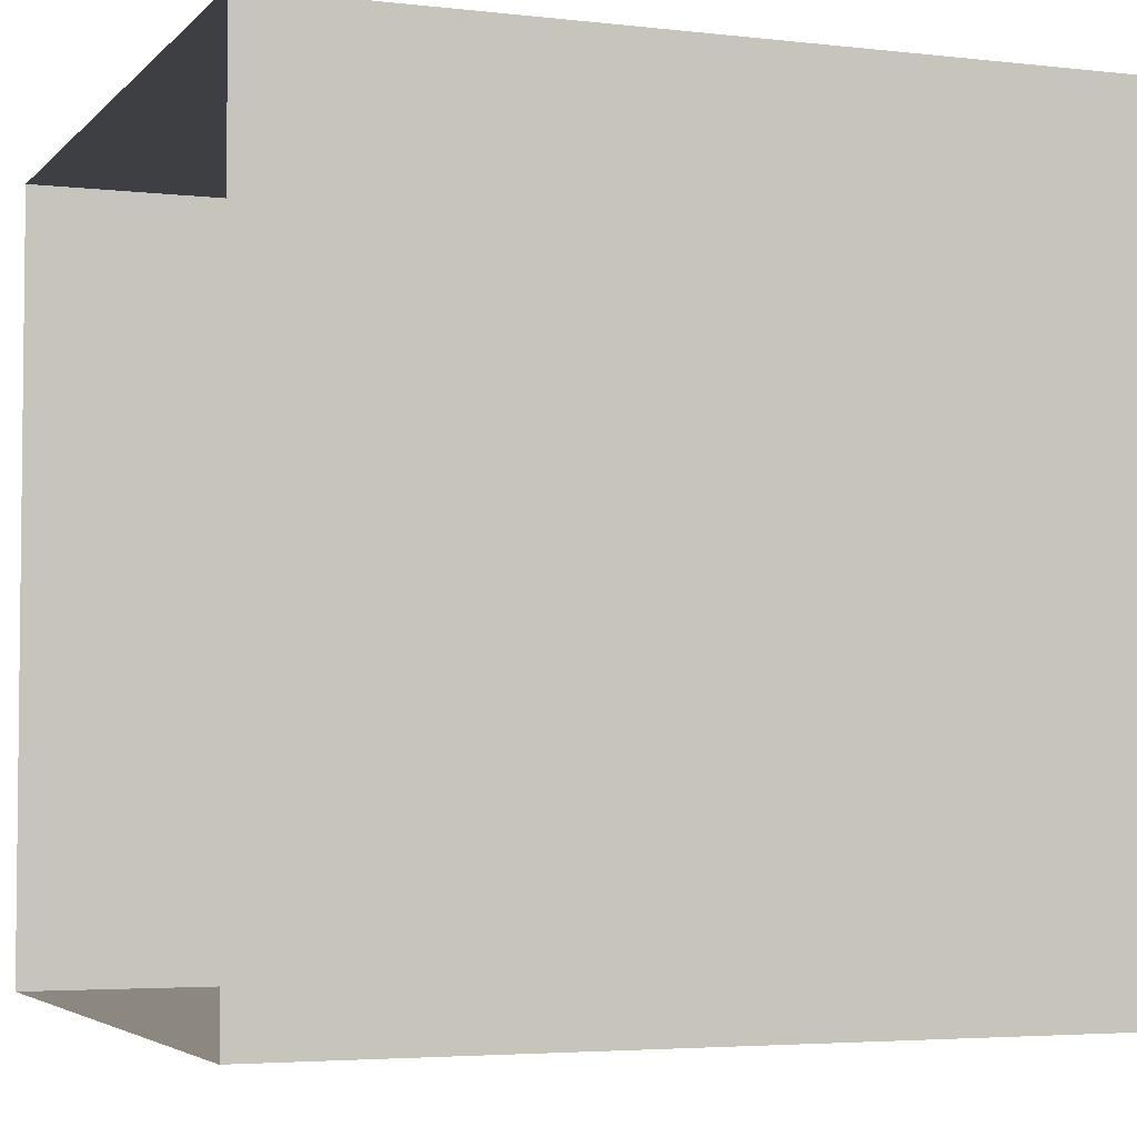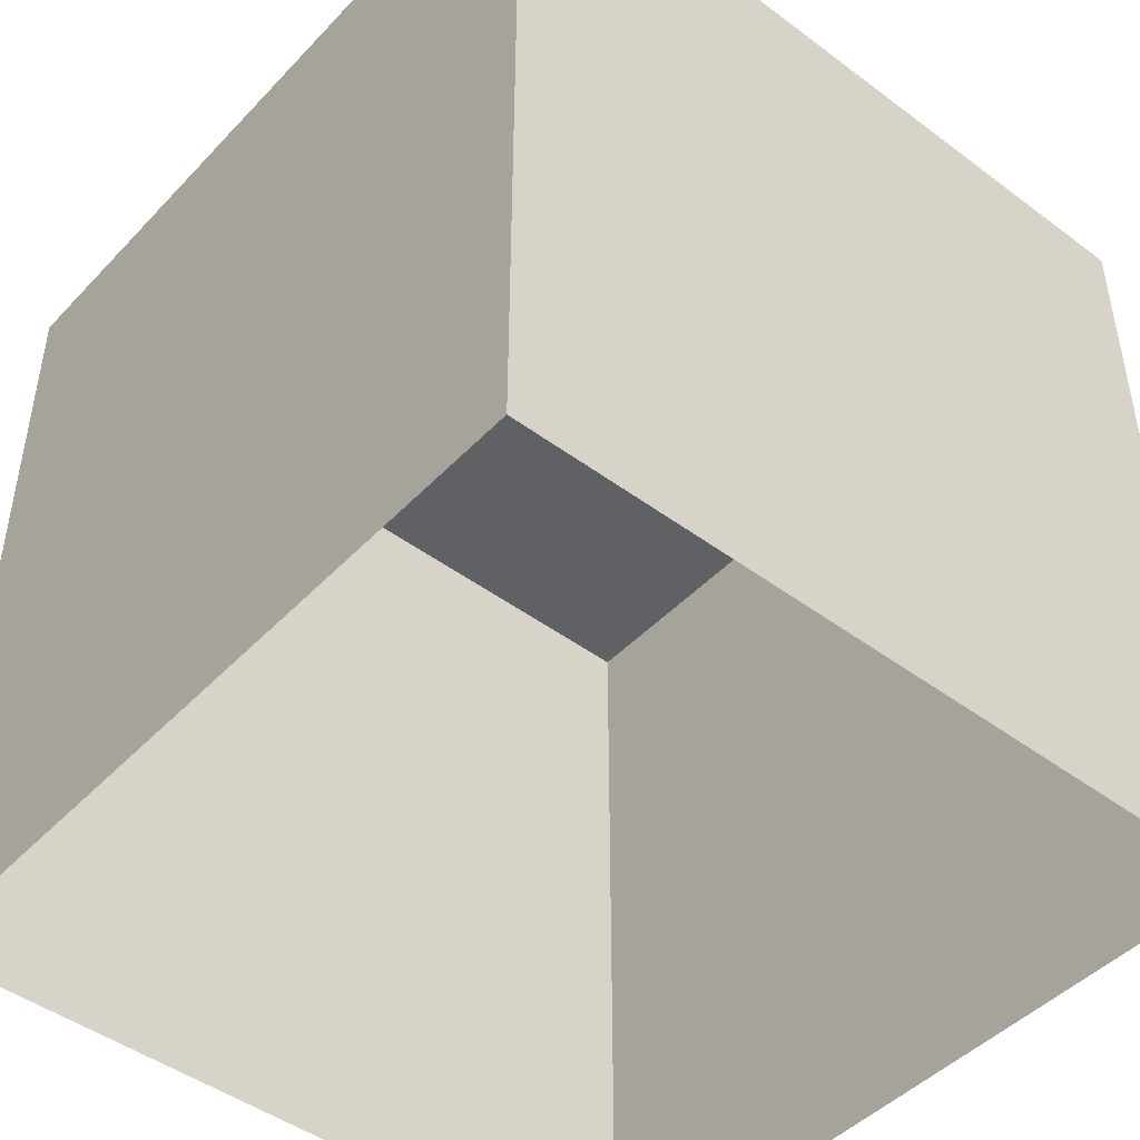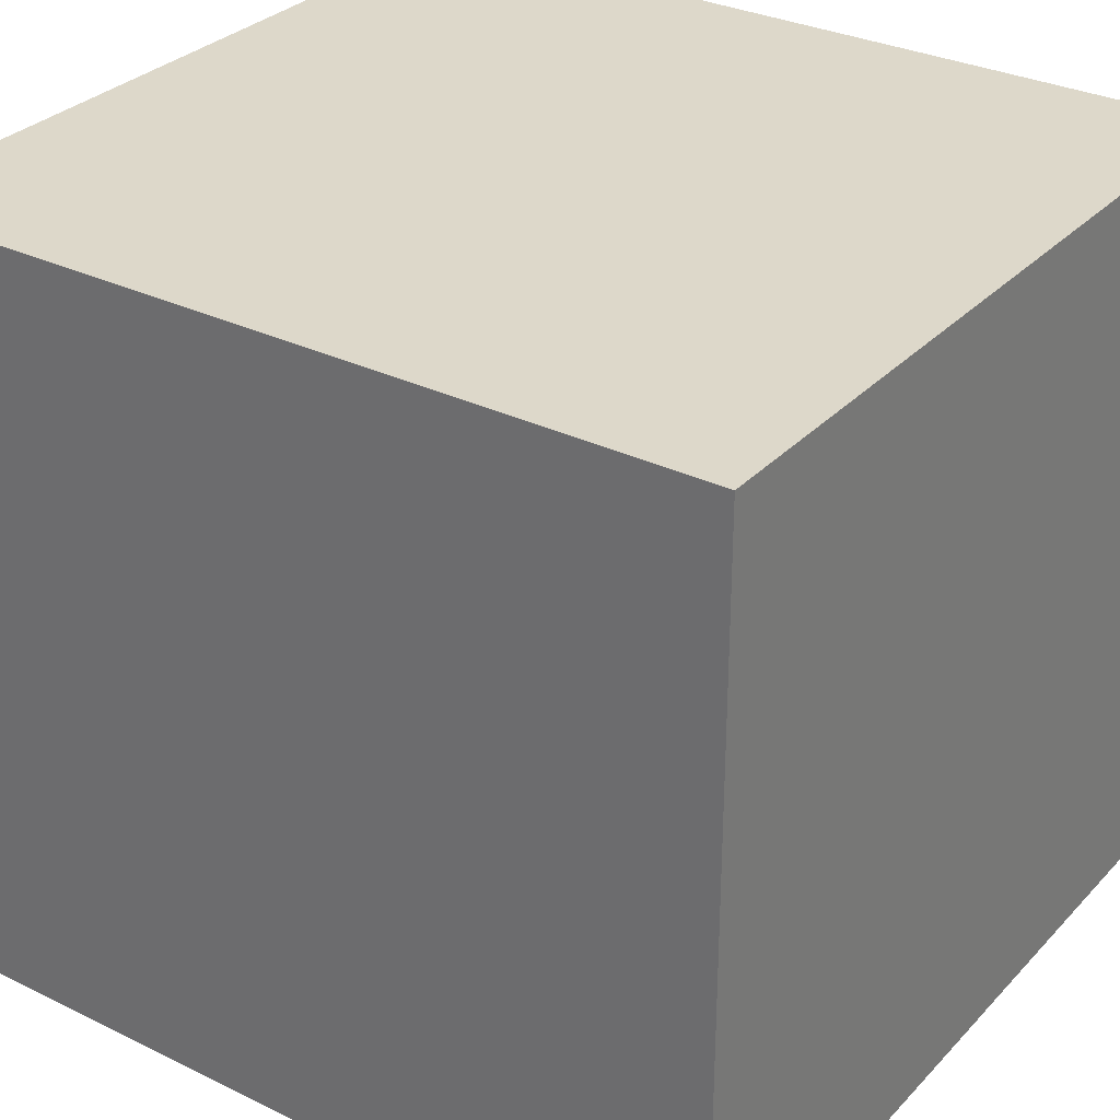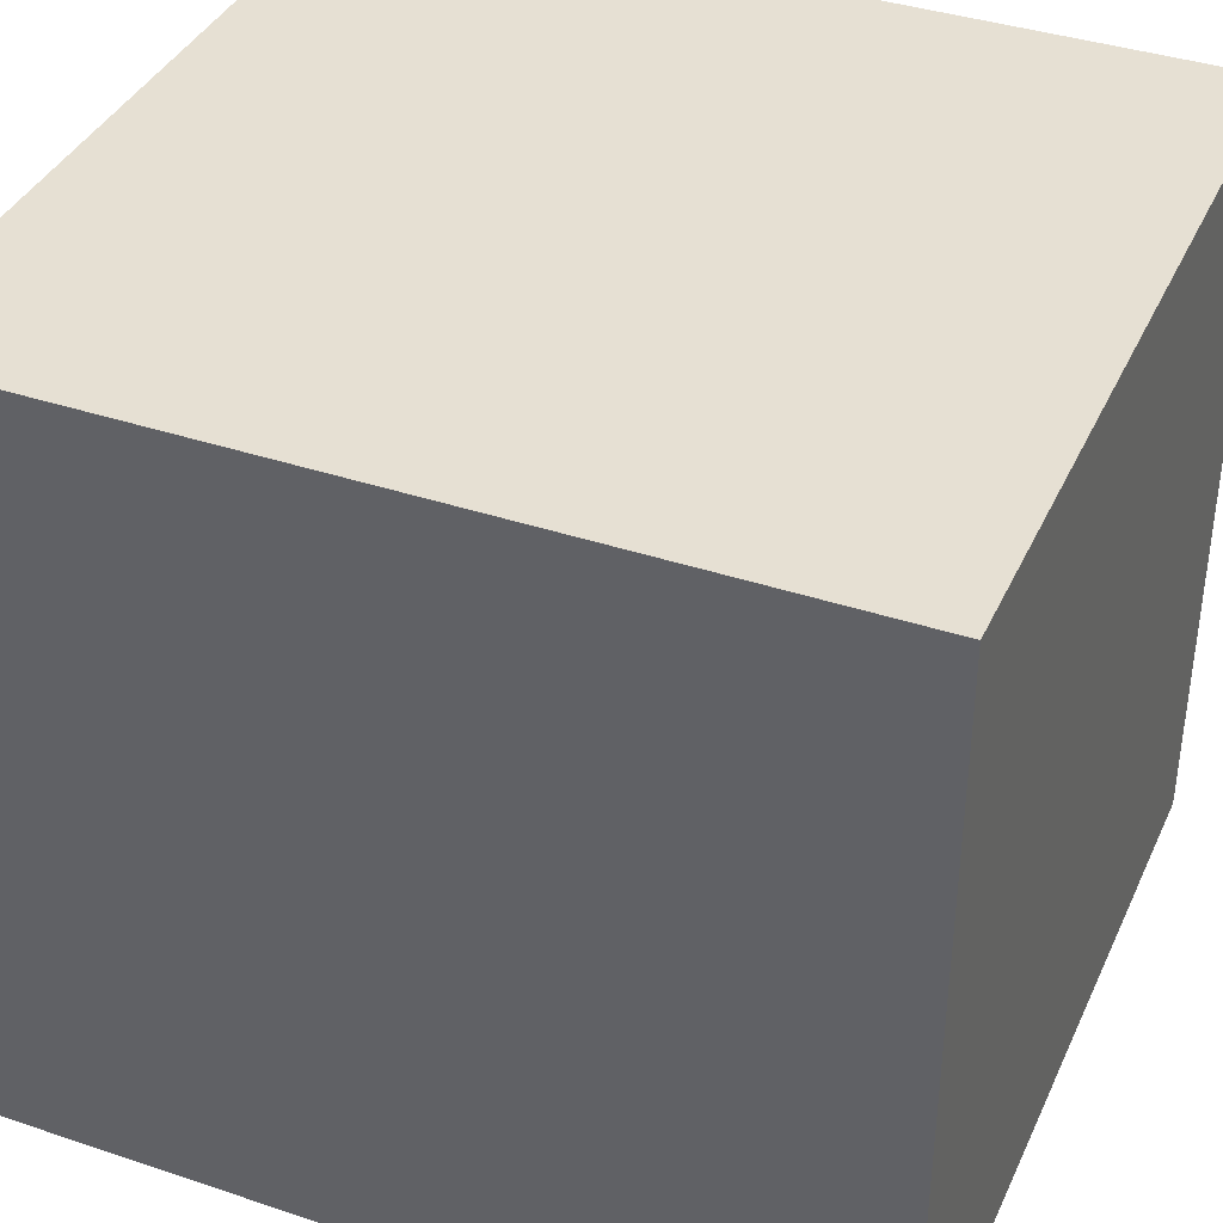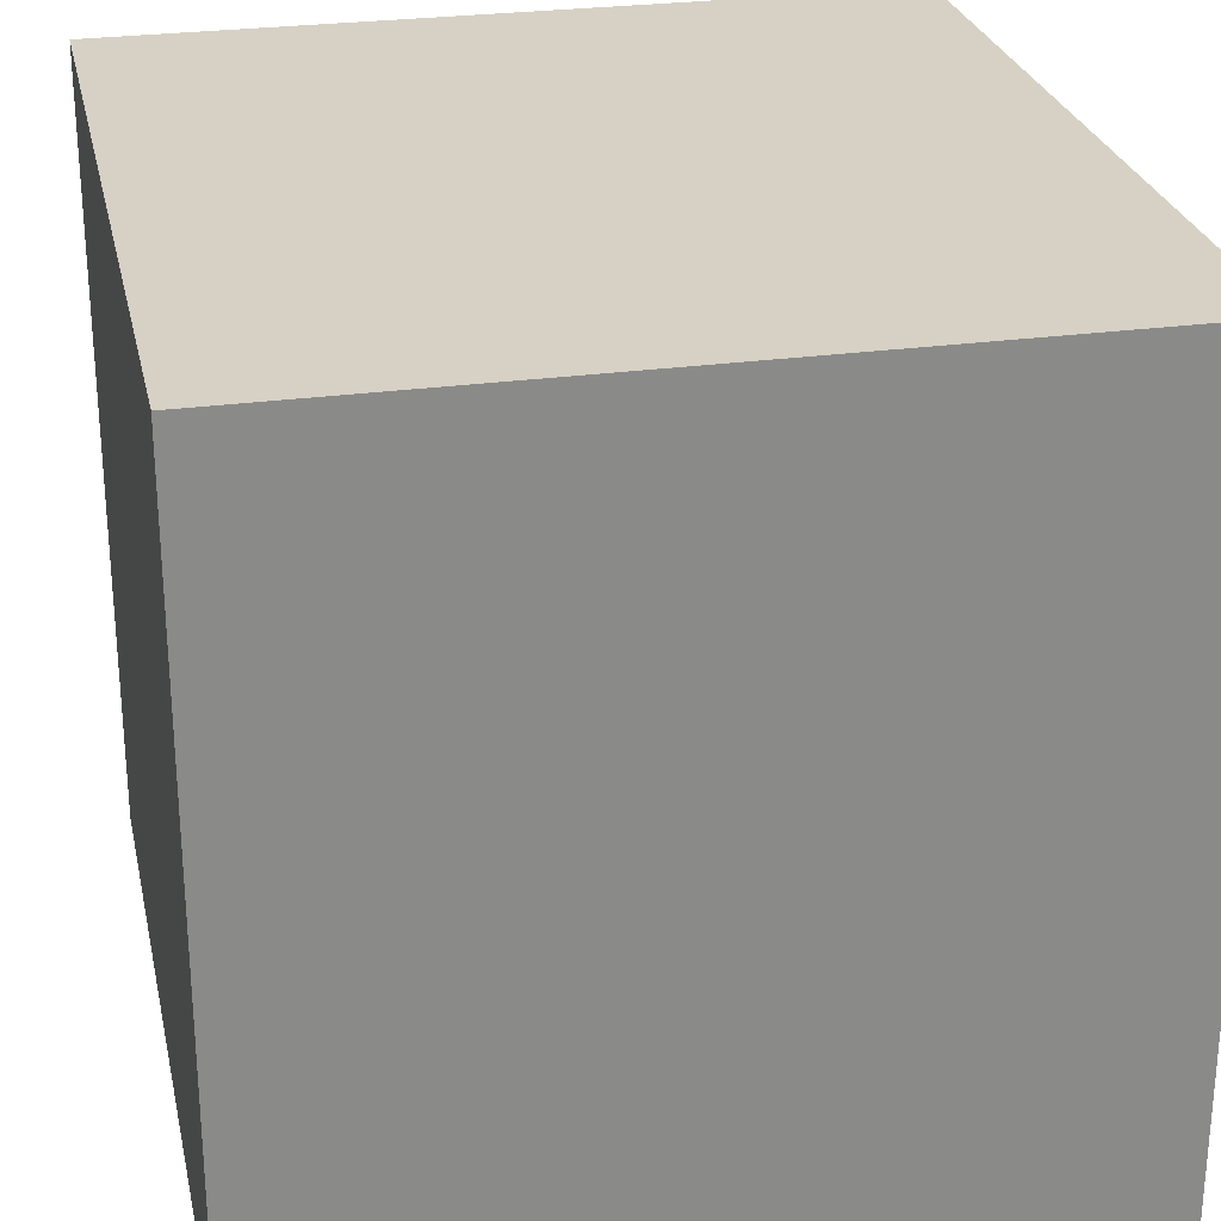
<metadata>
{"format":"obj","ext":"obj","renderer":"f3d","projection":"perspective","resolution":1024,"background":"white","views":[{"elev":-4.0,"azim":-111.0,"up":"+Y"},{"elev":-46.2,"azim":49.6,"up":"+Z"},{"elev":31.0,"azim":-55.1,"up":"+Y"},{"elev":38.4,"azim":-67.1,"up":"+Y"},{"elev":26.8,"azim":-12.1,"up":"+Y"}]}
</metadata>
<code>
o table
v 0.375 0.375 0.3
v -0.375 0.375 0.3
v -0.375 -0.375 0.3
v 0.375 -0.375 0.3
v 0.375 0.375 -0.5
v -0.375 0.375 -0.5
v -0.375 -0.375 -0.5
v 0.375 -0.375 -0.5
f 1 2 3 4
f 1 4 8 5
f 3 2 6 7
f 2 1 5 6
f 4 3 7 8

</code>
